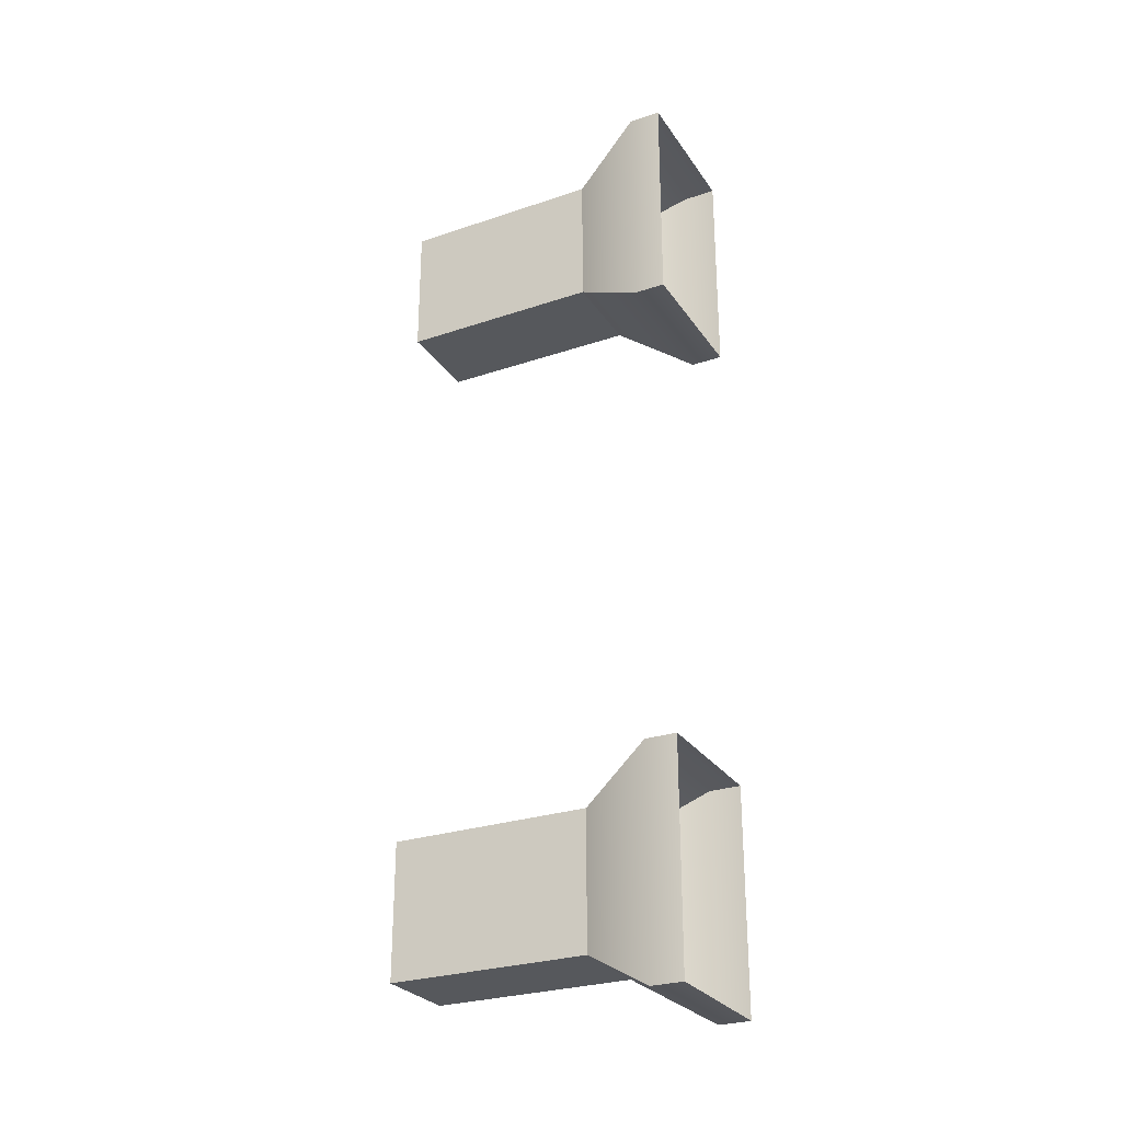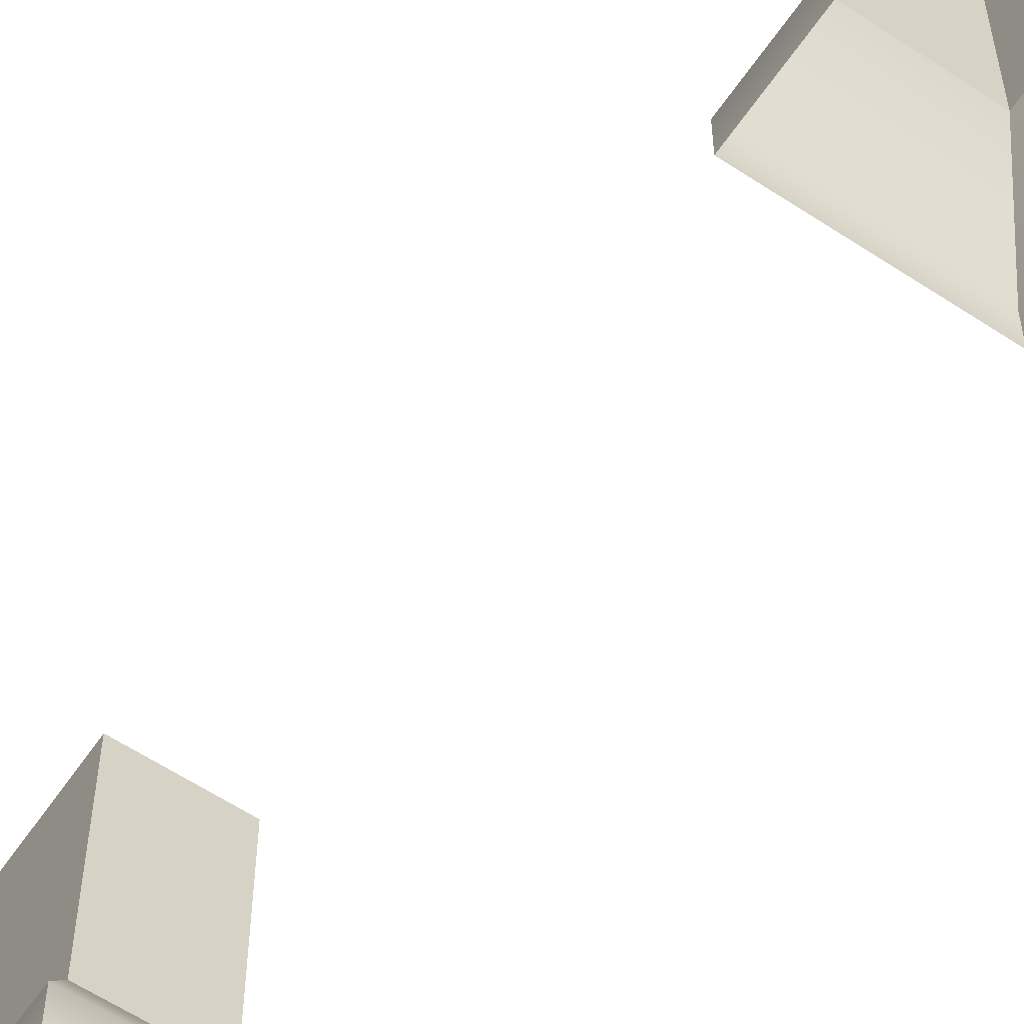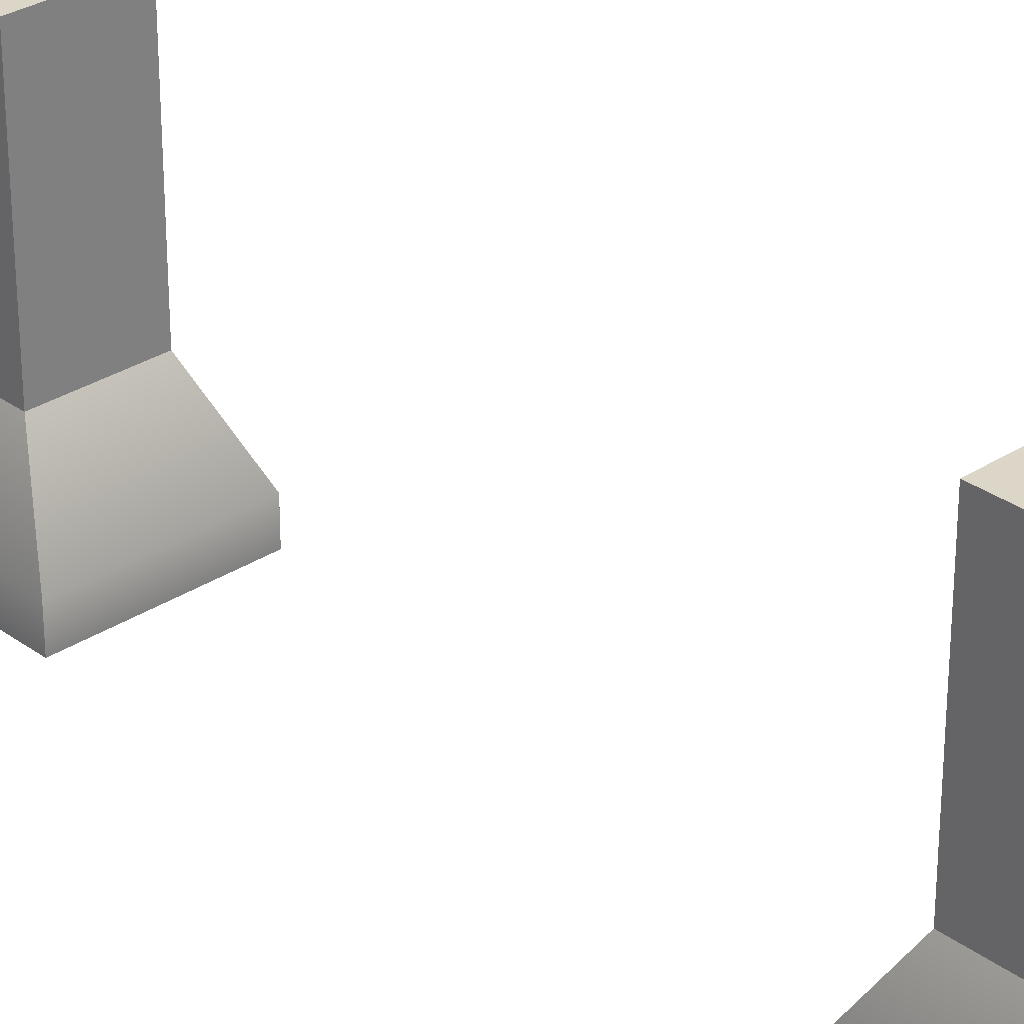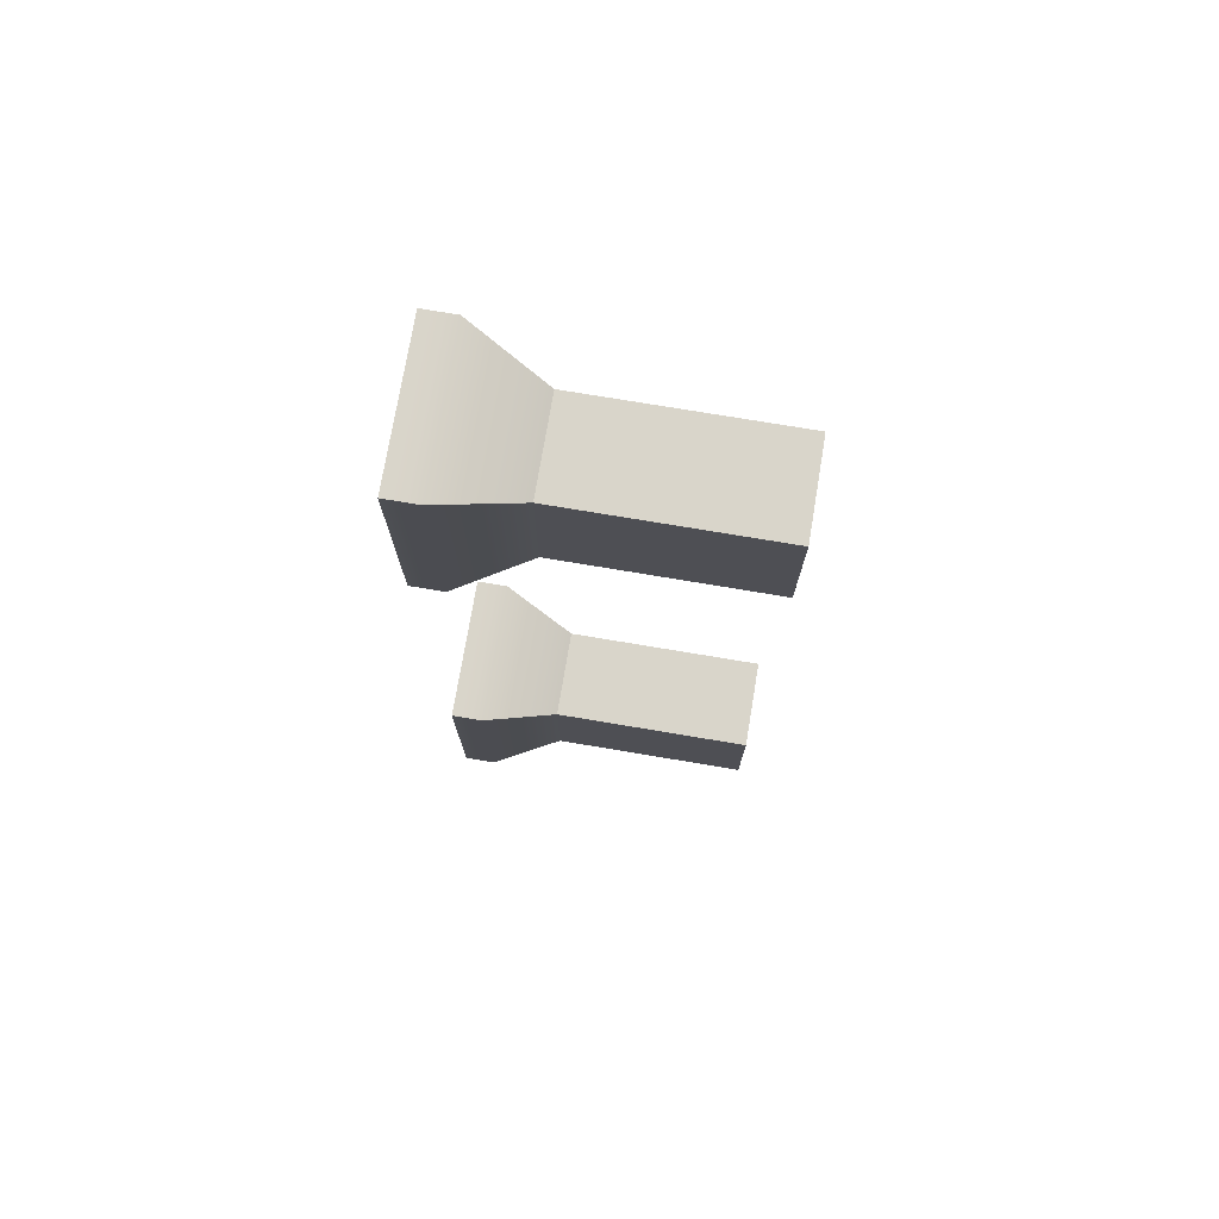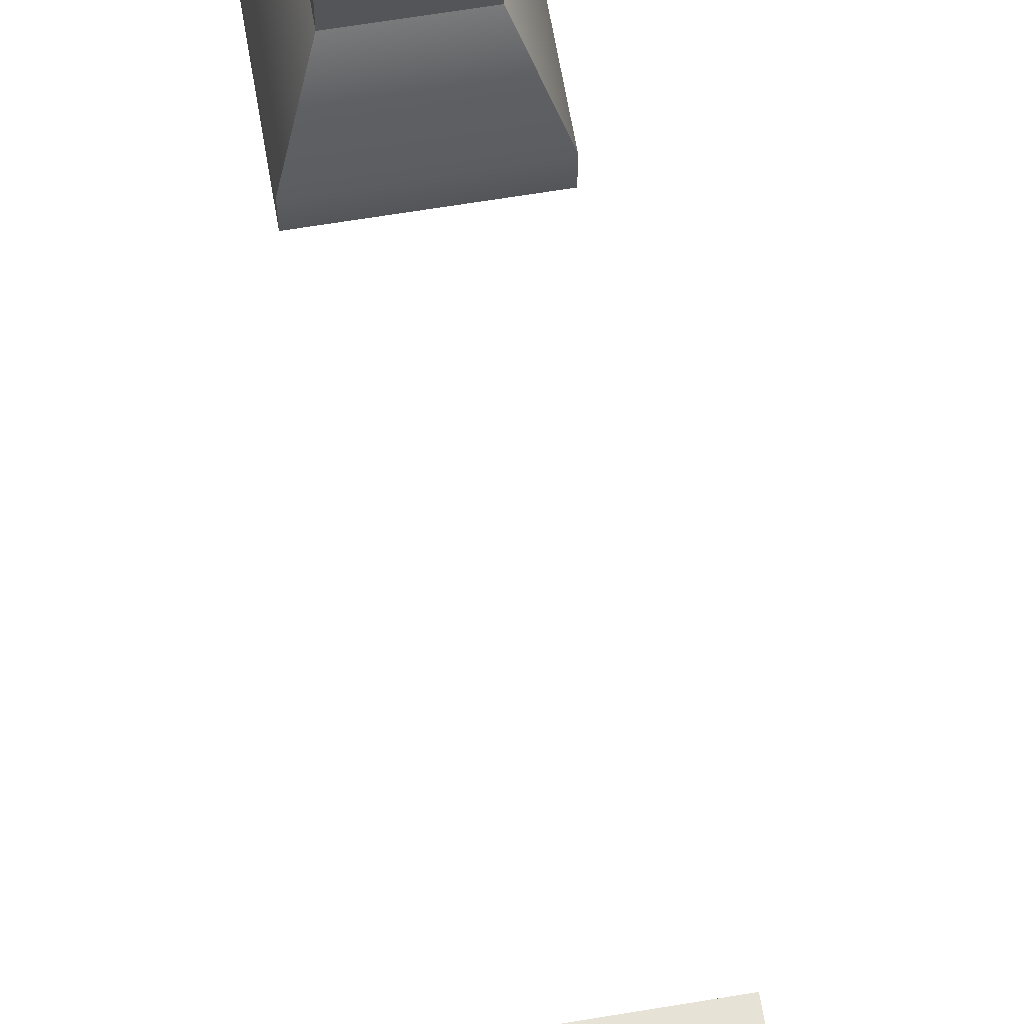
<metadata>
{"format":"obj","ext":"obj","renderer":"f3d","projection":"perspective","resolution":1024,"background":"white","views":[{"elev":-27.8,"azim":-62.8,"up":"+Z"},{"elev":-60.0,"azim":145.9,"up":"+Y"},{"elev":30.2,"azim":-43.4,"up":"+Y"},{"elev":74.6,"azim":99.5,"up":"+Z"},{"elev":63.7,"azim":-9.6,"up":"+Y"}]}
</metadata>
<code>
v 1.474 -5.189 9.376
v 0.8997 -3.728 5.762
v 1.474 -5.189 4.888
v 0.8997 -3.728 8.502
v 1.474 -5.83 9.376
v 1.474 -5.83 4.888
v -1.474 -5.189 4.888
v -0.8997 -3.728 8.502
v -1.474 -5.189 9.376
v -0.8997 -3.728 5.762
v -1.474 -5.83 4.888
v -1.474 -5.83 9.376
v -1.474 -5.189 4.888
v 1.474 -5.83 4.888
v 1.474 -5.189 4.888
v -1.474 -5.83 4.888
v -0.8997 -3.728 5.762
v 0.8997 -3.728 5.762
v 1.474 -5.189 9.376
v -1.474 -5.83 9.376
v -1.474 -5.189 9.376
v 1.474 -5.83 9.376
v 0.8997 -3.728 8.502
v -0.8997 -3.728 8.502
v 0.8997 -3.728 8.502
v 0.8997 0.3343 5.762
v 0.8997 -3.728 5.762
v 0.8997 0.3343 8.502
v 0.8997 -3.728 5.762
v -0.8997 0.3343 5.762
v -0.8997 -3.728 5.762
v 0.8997 0.3343 5.762
v -0.8997 -3.728 5.762
v -0.8997 0.3343 8.502
v -0.8997 -3.728 8.502
v -0.8997 0.3343 5.762
v -0.8997 -3.728 8.502
v 0.8997 0.3343 8.502
v 0.8997 -3.728 8.502
v -0.8997 0.3343 8.502
v 1.474 -5.189 -9.376
v 0.8997 -3.728 -5.762
v 0.8997 -3.728 -8.502
v 1.474 -5.189 -4.888
v 1.474 -5.83 -9.376
v 1.474 -5.83 -4.888
v -1.474 -5.189 -4.888
v -0.8997 -3.728 -8.502
v -0.8997 -3.728 -5.762
v -1.474 -5.189 -9.376
v -1.474 -5.83 -4.888
v -1.474 -5.83 -9.376
v -1.474 -5.189 -4.888
v 1.474 -5.83 -4.888
v -1.474 -5.83 -4.888
v 1.474 -5.189 -4.888
v -0.8997 -3.728 -5.762
v 0.8997 -3.728 -5.762
v 1.474 -5.189 -9.376
v -1.474 -5.83 -9.376
v 1.474 -5.83 -9.376
v -1.474 -5.189 -9.376
v 0.8997 -3.728 -8.502
v -0.8997 -3.728 -8.502
v 0.8997 -3.728 -8.502
v 0.8997 0.3343 -5.762
v 0.8997 0.3343 -8.502
v 0.8997 -3.728 -5.762
v 0.8997 -3.728 -5.762
v -0.8997 0.3343 -5.762
v 0.8997 0.3343 -5.762
v -0.8997 -3.728 -5.762
v -0.8997 -3.728 -5.762
v -0.8997 0.3343 -8.502
v -0.8997 0.3343 -5.762
v -0.8997 -3.728 -8.502
v -0.8997 -3.728 -8.502
v 0.8997 0.3343 -8.502
v -0.8997 0.3343 -8.502
v 0.8997 -3.728 -8.502
v -0.8997 0.3343 5.762
v 0.8997 0.3343 8.502
v -0.8997 0.3343 8.502
v 0.8997 0.3343 5.762
v -0.8997 0.3343 -8.502
v 0.8997 0.3343 -5.762
v -0.8997 0.3343 -5.762
v 0.8997 0.3343 -8.502
g Pillars_TwoAcross_02
f 3 2 1
f 4 1 2
f 1 5 3
f 6 3 5
f 9 8 7
f 10 7 8
f 7 11 9
f 12 9 11
f 15 14 13
f 16 13 14
f 13 17 15
f 18 15 17
f 21 20 19
f 22 19 20
f 19 23 21
f 24 21 23
f 27 26 25
f 28 25 26
f 31 30 29
f 32 29 30
f 35 34 33
f 36 33 34
f 39 38 37
f 40 37 38
f 43 42 41
f 44 41 42
f 41 44 45
f 46 45 44
f 49 48 47
f 50 47 48
f 47 50 51
f 52 51 50
f 55 54 53
f 56 53 54
f 53 56 57
f 58 57 56
f 61 60 59
f 62 59 60
f 59 62 63
f 64 63 62
f 67 66 65
f 68 65 66
f 71 70 69
f 72 69 70
f 75 74 73
f 76 73 74
f 79 78 77
f 80 77 78
f 83 82 81
f 84 81 82
f 87 86 85
f 88 85 86

</code>
